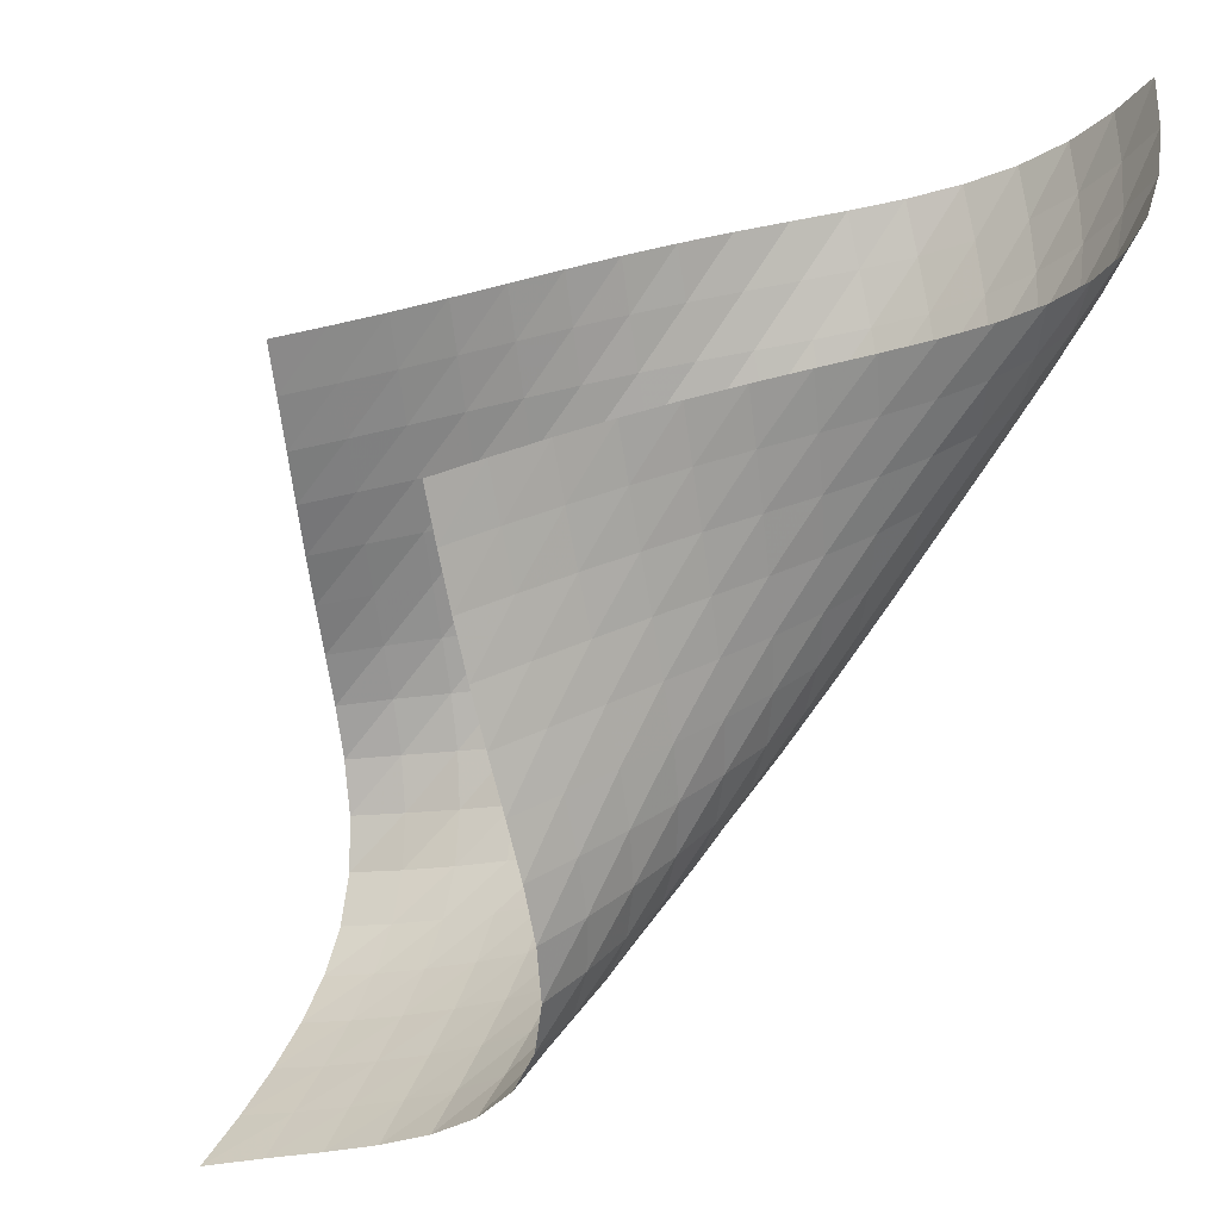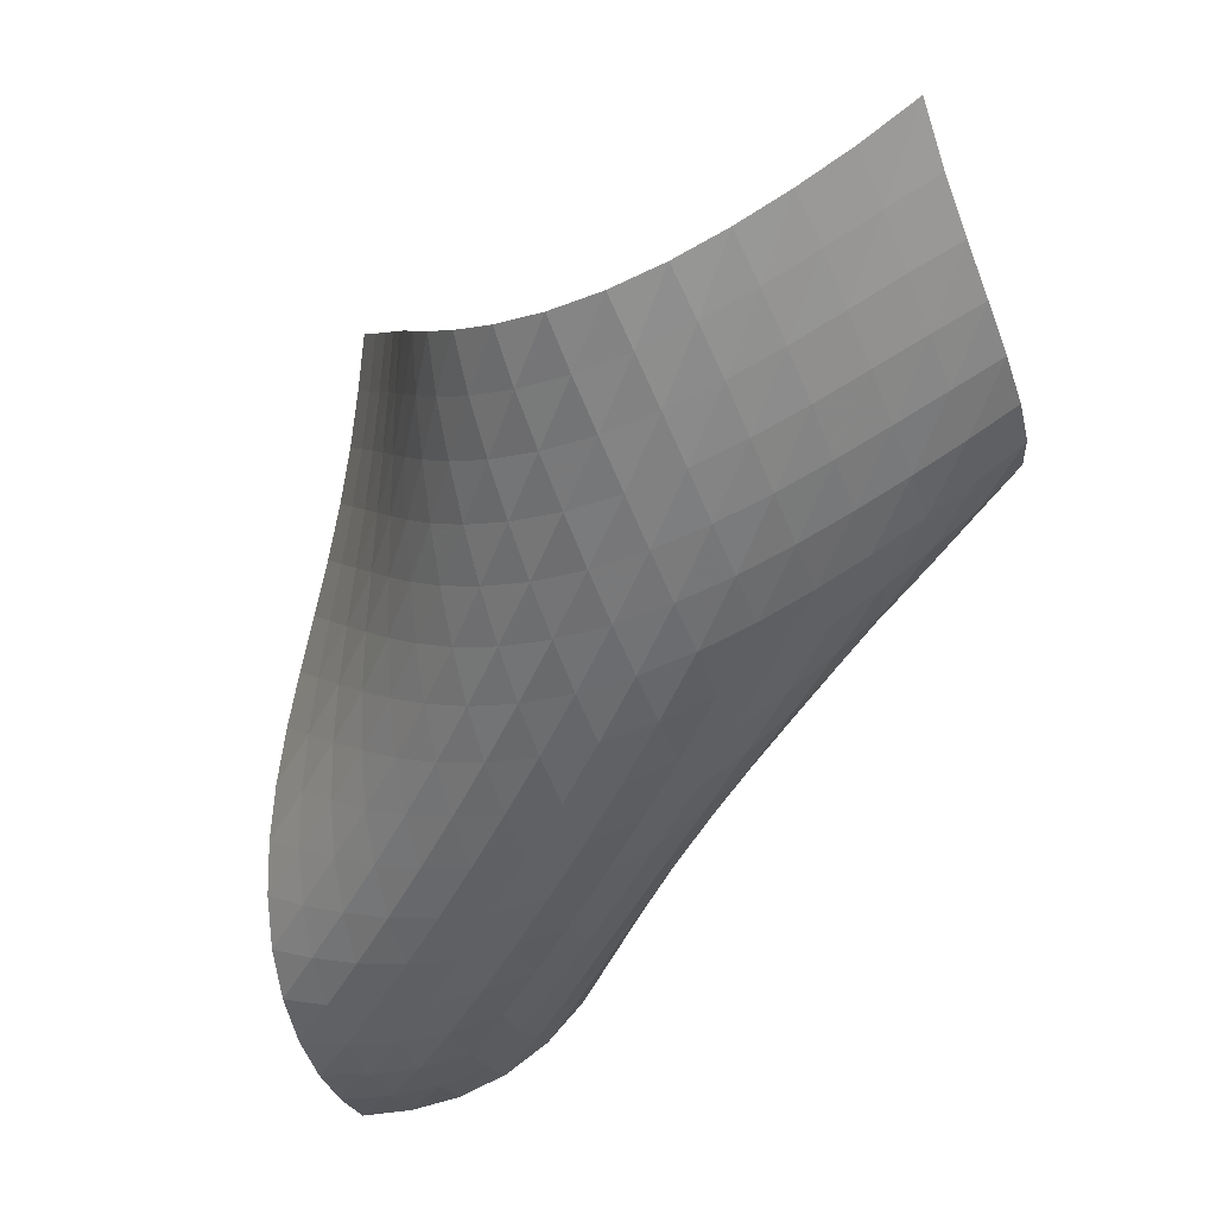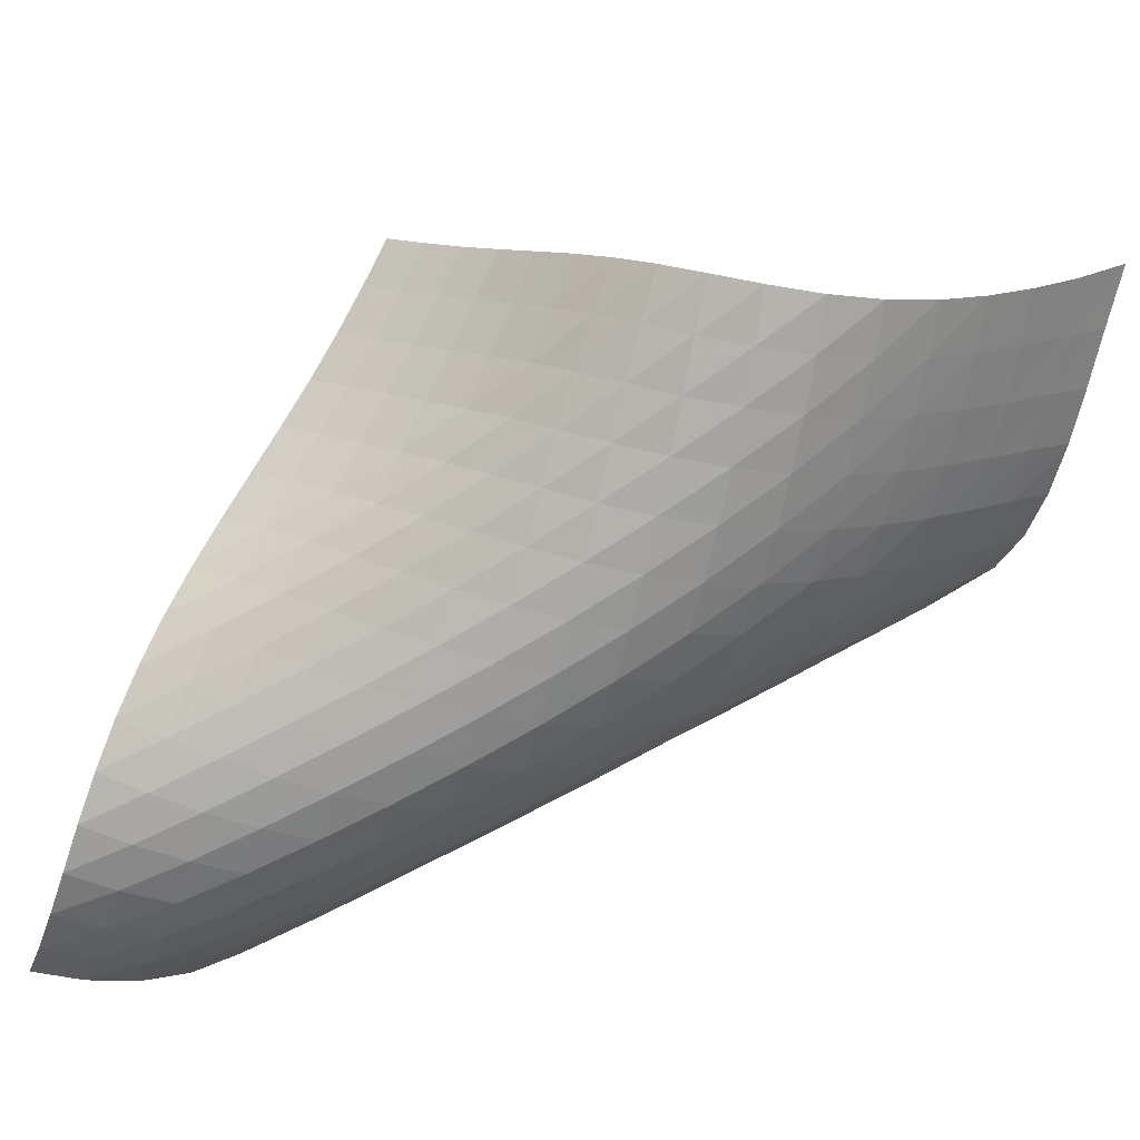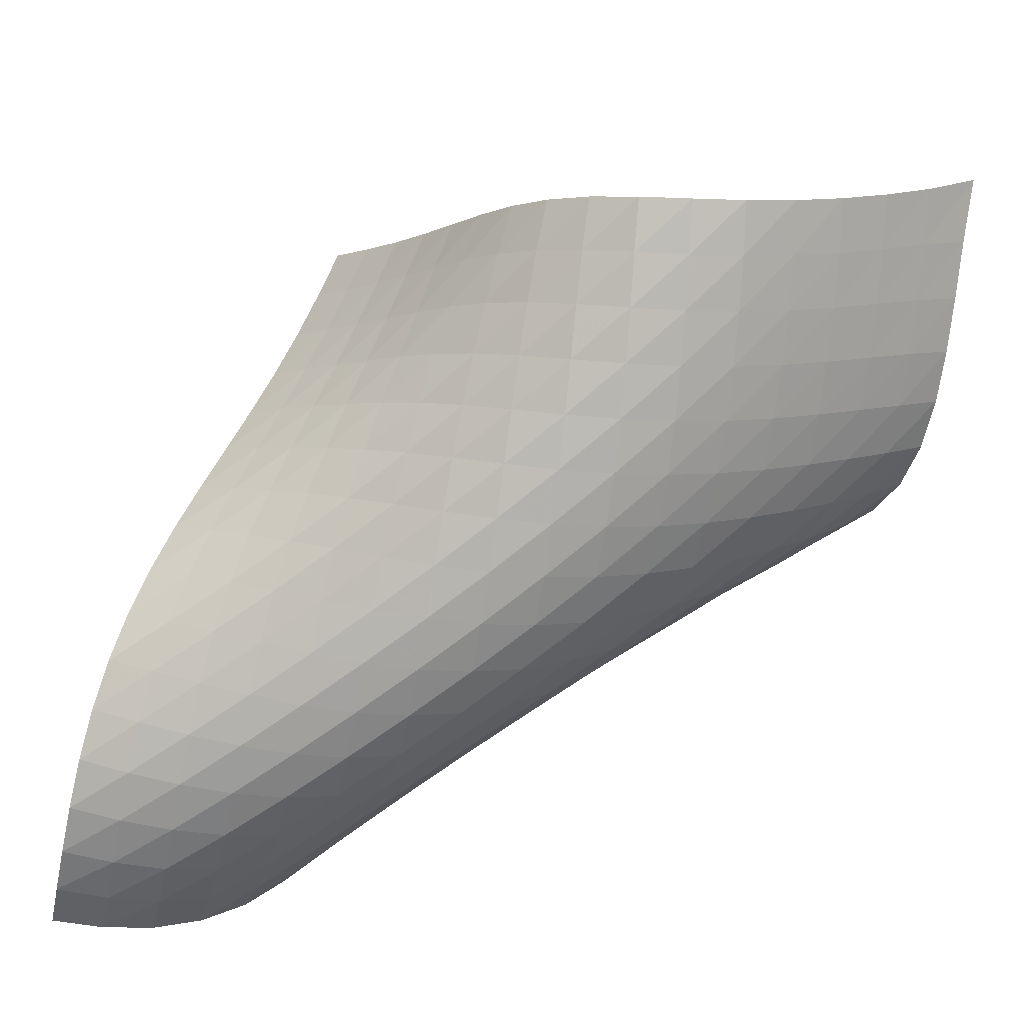
<metadata>
{"format":"obj","ext":"obj","renderer":"f3d","projection":"perspective","resolution":1024,"background":"white","views":[{"elev":-29.3,"azim":-121.8,"up":"+Z"},{"elev":-29.1,"azim":109.9,"up":"+Y"},{"elev":-36.5,"azim":71.3,"up":"+Y"},{"elev":-48.4,"azim":78.3,"up":"+Y"}]}
</metadata>
<code>
v -6.509 -0.01344 6.509
v -11.34 1.985 15.8
v -15.8 1.985 11.34
v -18.75 -6.858 18.75
v -15.37 1.547 10.81
v -14.96 1.106 10.26
v -14.58 0.6615 9.691
v -14.22 0.2111 9.11
v -13.87 -0.245 8.529
v -13.5 -0.7023 7.969
v -13.06 -1.146 7.453
v -12.52 -1.542 7.011
v -11.87 -1.838 6.673
v -11.12 -1.975 6.458
v -10.33 -1.927 6.357
v -9.557 -1.72 6.34
v -8.802 -1.398 6.371
v -8.059 -1 6.424
v -7.305 -0.543 6.48
v -6.48 -0.543 7.305
v -6.424 -1 8.059
v -6.371 -1.398 8.802
v -6.34 -1.72 9.557
v -6.357 -1.927 10.33
v -6.458 -1.975 11.12
v -6.673 -1.838 11.87
v -7.011 -1.542 12.52
v -7.453 -1.146 13.06
v -7.969 -0.7023 13.5
v -8.529 -0.245 13.87
v -9.11 0.2111 14.22
v -9.691 0.6615 14.58
v -10.26 1.106 14.96
v -10.81 1.547 15.37
v -11.72 1.302 16.03
v -12.08 0.6159 16.28
v -12.42 -0.07459 16.56
v -12.73 -0.7696 16.87
v -13.03 -1.469 17.18
v -13.31 -2.173 17.49
v -13.59 -2.879 17.79
v -13.9 -3.584 18.06
v -14.24 -4.278 18.3
v -14.65 -4.947 18.48
v -15.14 -5.563 18.61
v -15.73 -6.093 18.69
v -16.41 -6.499 18.72
v -17.16 -6.757 18.74
v -17.95 -6.868 18.75
v -18.75 -6.868 17.95
v -18.74 -6.757 17.16
v -18.72 -6.499 16.41
v -18.69 -6.093 15.73
v -18.61 -5.563 15.14
v -18.48 -4.947 14.65
v -18.3 -4.278 14.24
v -18.06 -3.584 13.9
v -17.79 -2.879 13.59
v -17.49 -2.173 13.31
v -17.18 -1.469 13.03
v -16.87 -0.7696 12.73
v -16.56 -0.07459 12.42
v -16.28 0.6159 12.08
v -16.03 1.302 11.72
v -7.207 -0.967 7.207
v -7.943 -1.398 7.135
v -8.685 -1.795 7.074
v -9.442 -2.133 7.032
v -10.23 -2.374 7.028
v -11.03 -2.472 7.094
v -11.81 -2.396 7.262
v -12.53 -2.152 7.548
v -13.13 -1.789 7.944
v -13.62 -1.363 8.422
v -14.04 -0.9151 8.954
v -14.42 -0.4639 9.514
v -14.79 -0.01679 10.08
v -15.18 0.4255 10.64
v -15.6 0.8643 11.19
v -7.135 -1.398 7.943
v -7.858 -1.802 7.858
v -8.594 -2.189 7.79
v -9.35 -2.53 7.742
v -10.13 -2.792 7.725
v -10.94 -2.931 7.764
v -11.74 -2.912 7.889
v -12.5 -2.729 8.121
v -13.16 -2.413 8.462
v -13.72 -2.015 8.893
v -14.19 -1.582 9.389
v -14.61 -1.138 9.921
v -15.01 -0.6951 10.47
v -15.42 -0.256 11.01
v -15.85 0.1803 11.55
v -7.074 -1.795 8.685
v -7.79 -2.189 8.594
v -8.522 -2.567 8.522
v -9.275 -2.91 8.469
v -10.05 -3.187 8.441
v -10.86 -3.362 8.458
v -11.67 -3.398 8.544
v -12.46 -3.277 8.722
v -13.17 -3.016 9.004
v -13.79 -2.657 9.381
v -14.32 -2.244 9.831
v -14.79 -1.811 10.33
v -15.23 -1.375 10.85
v -15.67 -0.9395 11.37
v -16.11 -0.5068 11.9
v -7.032 -2.133 9.442
v -7.742 -2.53 9.35
v -8.469 -2.91 9.275
v -9.217 -3.259 9.217
v -9.99 -3.553 9.18
v -10.79 -3.761 9.177
v -11.61 -3.849 9.228
v -12.41 -3.794 9.355
v -13.17 -3.596 9.574
v -13.85 -3.284 9.888
v -14.45 -2.901 10.28
v -14.97 -2.484 10.74
v -15.46 -2.055 11.22
v -15.93 -1.626 11.72
v -16.4 -1.197 12.22
v -7.028 -2.374 10.23
v -7.725 -2.792 10.13
v -8.441 -3.187 10.05
v -9.18 -3.553 9.99
v -9.943 -3.87 9.943
v -10.73 -4.115 9.923
v -11.55 -4.257 9.942
v -12.37 -4.269 10.02
v -13.16 -4.141 10.18
v -13.89 -3.888 10.43
v -14.55 -3.546 10.76
v -15.14 -3.152 11.15
v -15.67 -2.737 11.59
v -16.19 -2.314 12.06
v -16.69 -1.891 12.54
v -7.094 -2.472 11.03
v -7.764 -2.931 10.94
v -8.458 -3.362 10.86
v -9.177 -3.761 10.79
v -9.923 -4.115 10.73
v -10.7 -4.406 10.7
v -11.5 -4.606 10.69
v -12.32 -4.69 10.73
v -13.13 -4.639 10.83
v -13.91 -4.457 11.01
v -14.63 -4.168 11.27
v -15.28 -3.81 11.6
v -15.87 -3.414 11.98
v -16.43 -3.004 12.4
v -16.97 -2.589 12.84
v -7.262 -2.396 11.81
v -7.889 -2.912 11.74
v -8.544 -3.398 11.67
v -9.228 -3.849 11.61
v -9.942 -4.257 11.55
v -10.69 -4.606 11.5
v -11.47 -4.874 11.47
v -12.28 -5.036 11.48
v -13.11 -5.071 11.53
v -13.91 -4.972 11.64
v -14.68 -4.753 11.83
v -15.39 -4.444 12.09
v -16.04 -4.081 12.41
v -16.65 -3.69 12.77
v -17.23 -3.286 13.16
v -7.548 -2.152 12.53
v -8.121 -2.729 12.5
v -8.722 -3.277 12.46
v -9.355 -3.794 12.41
v -10.02 -4.269 12.37
v -10.73 -4.69 12.32
v -11.48 -5.036 12.28
v -12.26 -5.285 12.26
v -13.08 -5.415 12.27
v -13.9 -5.412 12.33
v -14.7 -5.278 12.45
v -15.46 -5.037 12.63
v -16.17 -4.722 12.88
v -16.83 -4.362 13.18
v -17.46 -3.979 13.52
v -7.944 -1.789 13.13
v -8.462 -2.413 13.16
v -9.004 -3.016 13.17
v -9.574 -3.596 13.17
v -10.18 -4.141 13.16
v -10.83 -4.639 13.13
v -11.53 -5.071 13.11
v -12.27 -5.415 13.08
v -13.06 -5.648 13.06
v -13.88 -5.751 13.08
v -14.7 -5.719 13.13
v -15.49 -5.566 13.25
v -16.25 -5.317 13.42
v -16.97 -5.005 13.65
v -17.65 -4.654 13.92
v -8.422 -1.363 13.62
v -8.893 -2.015 13.72
v -9.381 -2.657 13.79
v -9.888 -3.284 13.85
v -10.43 -3.888 13.89
v -11.01 -4.457 13.91
v -11.64 -4.972 13.91
v -12.33 -5.412 13.9
v -13.08 -5.751 13.88
v -13.87 -5.968 13.87
v -14.68 -6.051 13.88
v -15.5 -6.001 13.94
v -16.3 -5.84 14.04
v -17.06 -5.595 14.19
v -17.79 -5.291 14.4
v -8.954 -0.9151 14.04
v -9.389 -1.582 14.19
v -9.831 -2.244 14.32
v -10.28 -2.901 14.45
v -10.76 -3.546 14.55
v -11.27 -4.168 14.63
v -11.83 -4.753 14.68
v -12.45 -5.278 14.7
v -13.13 -5.719 14.7
v -13.88 -6.051 14.68
v -14.68 -6.252 14.68
v -15.49 -6.319 14.69
v -16.31 -6.26 14.74
v -17.11 -6.1 14.83
v -17.87 -5.861 14.96
v -9.514 -0.4639 14.42
v -9.921 -1.138 14.61
v -10.33 -1.811 14.79
v -10.74 -2.484 14.97
v -11.15 -3.152 15.14
v -11.6 -3.81 15.28
v -12.09 -4.444 15.39
v -12.63 -5.037 15.46
v -13.25 -5.566 15.49
v -13.94 -6.001 15.5
v -14.69 -6.319 15.49
v -15.49 -6.503 15.49
v -16.31 -6.554 15.5
v -17.12 -6.489 15.54
v -17.92 -6.33 15.61
v -10.08 -0.01679 14.79
v -10.47 -0.6951 15.01
v -10.85 -1.375 15.23
v -11.22 -2.055 15.46
v -11.59 -2.737 15.67
v -11.98 -3.414 15.87
v -12.41 -4.081 16.04
v -12.88 -4.722 16.17
v -13.42 -5.317 16.25
v -14.04 -5.84 16.3
v -14.74 -6.26 16.31
v -15.5 -6.554 16.31
v -16.3 -6.713 16.3
v -17.12 -6.744 16.31
v -17.93 -6.666 16.35
v -10.64 0.4255 15.18
v -11.01 -0.256 15.42
v -11.37 -0.9395 15.67
v -11.72 -1.626 15.93
v -12.06 -2.314 16.19
v -12.4 -3.004 16.43
v -12.77 -3.69 16.65
v -13.18 -4.362 16.83
v -13.65 -5.005 16.97
v -14.19 -5.595 17.06
v -14.83 -6.1 17.11
v -15.54 -6.489 17.12
v -16.31 -6.744 17.12
v -17.12 -6.86 17.12
v -17.93 -6.857 17.13
v -11.19 0.8643 15.6
v -11.55 0.1803 15.85
v -11.9 -0.5068 16.11
v -12.22 -1.197 16.4
v -12.54 -1.891 16.69
v -12.84 -2.589 16.97
v -13.16 -3.286 17.23
v -13.52 -3.979 17.46
v -13.92 -4.654 17.65
v -14.4 -5.291 17.79
v -14.96 -5.861 17.87
v -15.61 -6.33 17.92
v -16.35 -6.666 17.93
v -17.13 -6.857 17.93
v -17.94 -6.913 17.94
f 289 49 4
f 289 4 50
f 5 79 64
f 5 64 3
f 79 94 63
f 79 63 64
f 94 109 62
f 94 62 63
f 109 124 61
f 109 61 62
f 124 139 60
f 124 60 61
f 139 154 59
f 139 59 60
f 154 169 58
f 154 58 59
f 169 184 57
f 169 57 58
f 184 199 56
f 184 56 57
f 199 214 55
f 199 55 56
f 214 229 54
f 214 54 55
f 229 244 53
f 229 53 54
f 244 259 52
f 244 52 53
f 259 274 51
f 259 51 52
f 274 289 50
f 274 50 51
f 1 20 65
f 1 65 19
f 19 65 66
f 19 66 18
f 18 66 67
f 18 67 17
f 17 67 68
f 17 68 16
f 16 68 69
f 16 69 15
f 15 69 70
f 15 70 14
f 14 70 71
f 14 71 13
f 13 71 72
f 13 72 12
f 12 72 73
f 12 73 11
f 11 73 74
f 11 74 10
f 10 74 75
f 10 75 9
f 9 75 76
f 9 76 8
f 8 76 77
f 8 77 7
f 7 77 78
f 7 78 6
f 6 78 79
f 6 79 5
f 20 21 80
f 20 80 65
f 65 80 81
f 65 81 66
f 66 81 82
f 66 82 67
f 67 82 83
f 67 83 68
f 68 83 84
f 68 84 69
f 69 84 85
f 69 85 70
f 70 85 86
f 70 86 71
f 71 86 87
f 71 87 72
f 72 87 88
f 72 88 73
f 73 88 89
f 73 89 74
f 74 89 90
f 74 90 75
f 75 90 91
f 75 91 76
f 76 91 92
f 76 92 77
f 77 92 93
f 77 93 78
f 78 93 94
f 78 94 79
f 21 22 95
f 21 95 80
f 80 95 96
f 80 96 81
f 81 96 97
f 81 97 82
f 82 97 98
f 82 98 83
f 83 98 99
f 83 99 84
f 84 99 100
f 84 100 85
f 85 100 101
f 85 101 86
f 86 101 102
f 86 102 87
f 87 102 103
f 87 103 88
f 88 103 104
f 88 104 89
f 89 104 105
f 89 105 90
f 90 105 106
f 90 106 91
f 91 106 107
f 91 107 92
f 92 107 108
f 92 108 93
f 93 108 109
f 93 109 94
f 22 23 110
f 22 110 95
f 95 110 111
f 95 111 96
f 96 111 112
f 96 112 97
f 97 112 113
f 97 113 98
f 98 113 114
f 98 114 99
f 99 114 115
f 99 115 100
f 100 115 116
f 100 116 101
f 101 116 117
f 101 117 102
f 102 117 118
f 102 118 103
f 103 118 119
f 103 119 104
f 104 119 120
f 104 120 105
f 105 120 121
f 105 121 106
f 106 121 122
f 106 122 107
f 107 122 123
f 107 123 108
f 108 123 124
f 108 124 109
f 23 24 125
f 23 125 110
f 110 125 126
f 110 126 111
f 111 126 127
f 111 127 112
f 112 127 128
f 112 128 113
f 113 128 129
f 113 129 114
f 114 129 130
f 114 130 115
f 115 130 131
f 115 131 116
f 116 131 132
f 116 132 117
f 117 132 133
f 117 133 118
f 118 133 134
f 118 134 119
f 119 134 135
f 119 135 120
f 120 135 136
f 120 136 121
f 121 136 137
f 121 137 122
f 122 137 138
f 122 138 123
f 123 138 139
f 123 139 124
f 24 25 140
f 24 140 125
f 125 140 141
f 125 141 126
f 126 141 142
f 126 142 127
f 127 142 143
f 127 143 128
f 128 143 144
f 128 144 129
f 129 144 145
f 129 145 130
f 130 145 146
f 130 146 131
f 131 146 147
f 131 147 132
f 132 147 148
f 132 148 133
f 133 148 149
f 133 149 134
f 134 149 150
f 134 150 135
f 135 150 151
f 135 151 136
f 136 151 152
f 136 152 137
f 137 152 153
f 137 153 138
f 138 153 154
f 138 154 139
f 25 26 155
f 25 155 140
f 140 155 156
f 140 156 141
f 141 156 157
f 141 157 142
f 142 157 158
f 142 158 143
f 143 158 159
f 143 159 144
f 144 159 160
f 144 160 145
f 145 160 161
f 145 161 146
f 146 161 162
f 146 162 147
f 147 162 163
f 147 163 148
f 148 163 164
f 148 164 149
f 149 164 165
f 149 165 150
f 150 165 166
f 150 166 151
f 151 166 167
f 151 167 152
f 152 167 168
f 152 168 153
f 153 168 169
f 153 169 154
f 26 27 170
f 26 170 155
f 155 170 171
f 155 171 156
f 156 171 172
f 156 172 157
f 157 172 173
f 157 173 158
f 158 173 174
f 158 174 159
f 159 174 175
f 159 175 160
f 160 175 176
f 160 176 161
f 161 176 177
f 161 177 162
f 162 177 178
f 162 178 163
f 163 178 179
f 163 179 164
f 164 179 180
f 164 180 165
f 165 180 181
f 165 181 166
f 166 181 182
f 166 182 167
f 167 182 183
f 167 183 168
f 168 183 184
f 168 184 169
f 27 28 185
f 27 185 170
f 170 185 186
f 170 186 171
f 171 186 187
f 171 187 172
f 172 187 188
f 172 188 173
f 173 188 189
f 173 189 174
f 174 189 190
f 174 190 175
f 175 190 191
f 175 191 176
f 176 191 192
f 176 192 177
f 177 192 193
f 177 193 178
f 178 193 194
f 178 194 179
f 179 194 195
f 179 195 180
f 180 195 196
f 180 196 181
f 181 196 197
f 181 197 182
f 182 197 198
f 182 198 183
f 183 198 199
f 183 199 184
f 28 29 200
f 28 200 185
f 185 200 201
f 185 201 186
f 186 201 202
f 186 202 187
f 187 202 203
f 187 203 188
f 188 203 204
f 188 204 189
f 189 204 205
f 189 205 190
f 190 205 206
f 190 206 191
f 191 206 207
f 191 207 192
f 192 207 208
f 192 208 193
f 193 208 209
f 193 209 194
f 194 209 210
f 194 210 195
f 195 210 211
f 195 211 196
f 196 211 212
f 196 212 197
f 197 212 213
f 197 213 198
f 198 213 214
f 198 214 199
f 29 30 215
f 29 215 200
f 200 215 216
f 200 216 201
f 201 216 217
f 201 217 202
f 202 217 218
f 202 218 203
f 203 218 219
f 203 219 204
f 204 219 220
f 204 220 205
f 205 220 221
f 205 221 206
f 206 221 222
f 206 222 207
f 207 222 223
f 207 223 208
f 208 223 224
f 208 224 209
f 209 224 225
f 209 225 210
f 210 225 226
f 210 226 211
f 211 226 227
f 211 227 212
f 212 227 228
f 212 228 213
f 213 228 229
f 213 229 214
f 30 31 230
f 30 230 215
f 215 230 231
f 215 231 216
f 216 231 232
f 216 232 217
f 217 232 233
f 217 233 218
f 218 233 234
f 218 234 219
f 219 234 235
f 219 235 220
f 220 235 236
f 220 236 221
f 221 236 237
f 221 237 222
f 222 237 238
f 222 238 223
f 223 238 239
f 223 239 224
f 224 239 240
f 224 240 225
f 225 240 241
f 225 241 226
f 226 241 242
f 226 242 227
f 227 242 243
f 227 243 228
f 228 243 244
f 228 244 229
f 31 32 245
f 31 245 230
f 230 245 246
f 230 246 231
f 231 246 247
f 231 247 232
f 232 247 248
f 232 248 233
f 233 248 249
f 233 249 234
f 234 249 250
f 234 250 235
f 235 250 251
f 235 251 236
f 236 251 252
f 236 252 237
f 237 252 253
f 237 253 238
f 238 253 254
f 238 254 239
f 239 254 255
f 239 255 240
f 240 255 256
f 240 256 241
f 241 256 257
f 241 257 242
f 242 257 258
f 242 258 243
f 243 258 259
f 243 259 244
f 32 33 260
f 32 260 245
f 245 260 261
f 245 261 246
f 246 261 262
f 246 262 247
f 247 262 263
f 247 263 248
f 248 263 264
f 248 264 249
f 249 264 265
f 249 265 250
f 250 265 266
f 250 266 251
f 251 266 267
f 251 267 252
f 252 267 268
f 252 268 253
f 253 268 269
f 253 269 254
f 254 269 270
f 254 270 255
f 255 270 271
f 255 271 256
f 256 271 272
f 256 272 257
f 257 272 273
f 257 273 258
f 258 273 274
f 258 274 259
f 33 34 275
f 33 275 260
f 260 275 276
f 260 276 261
f 261 276 277
f 261 277 262
f 262 277 278
f 262 278 263
f 263 278 279
f 263 279 264
f 264 279 280
f 264 280 265
f 265 280 281
f 265 281 266
f 266 281 282
f 266 282 267
f 267 282 283
f 267 283 268
f 268 283 284
f 268 284 269
f 269 284 285
f 269 285 270
f 270 285 286
f 270 286 271
f 271 286 287
f 271 287 272
f 272 287 288
f 272 288 273
f 273 288 289
f 273 289 274
f 34 2 35
f 34 35 275
f 275 35 36
f 275 36 276
f 276 36 37
f 276 37 277
f 277 37 38
f 277 38 278
f 278 38 39
f 278 39 279
f 279 39 40
f 279 40 280
f 280 40 41
f 280 41 281
f 281 41 42
f 281 42 282
f 282 42 43
f 282 43 283
f 283 43 44
f 283 44 284
f 284 44 45
f 284 45 285
f 285 45 46
f 285 46 286
f 286 46 47
f 286 47 287
f 287 47 48
f 287 48 288
f 288 48 49
f 288 49 289

</code>
